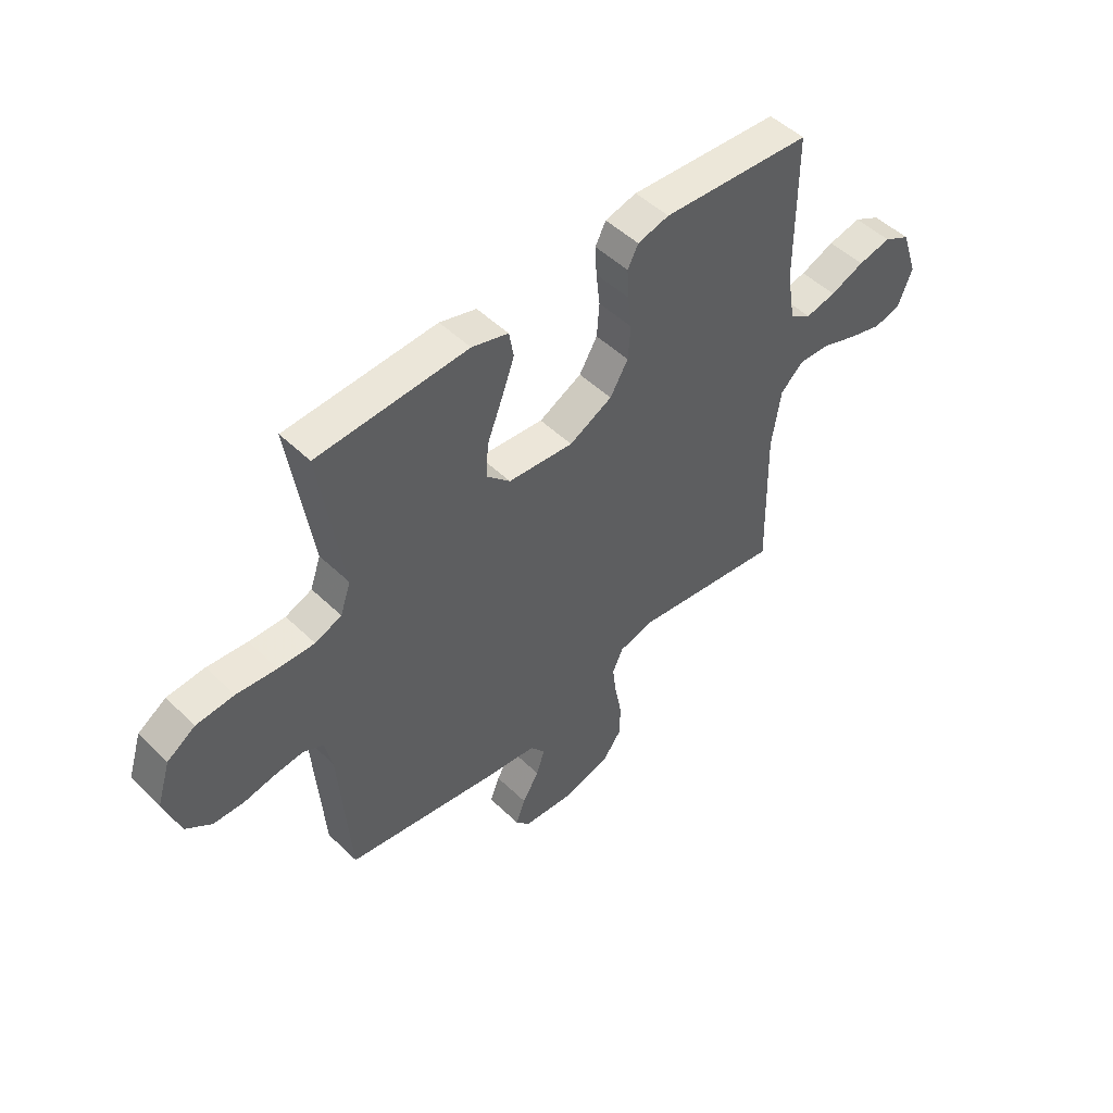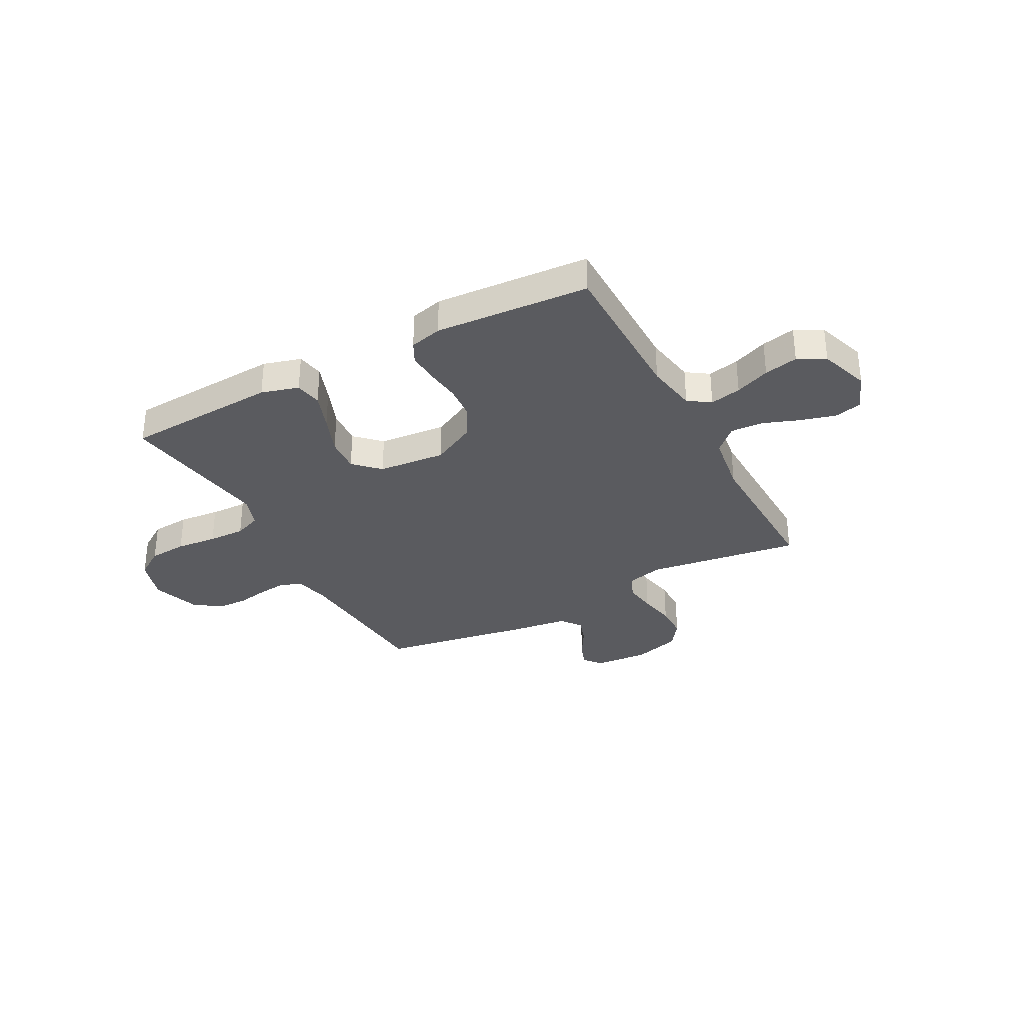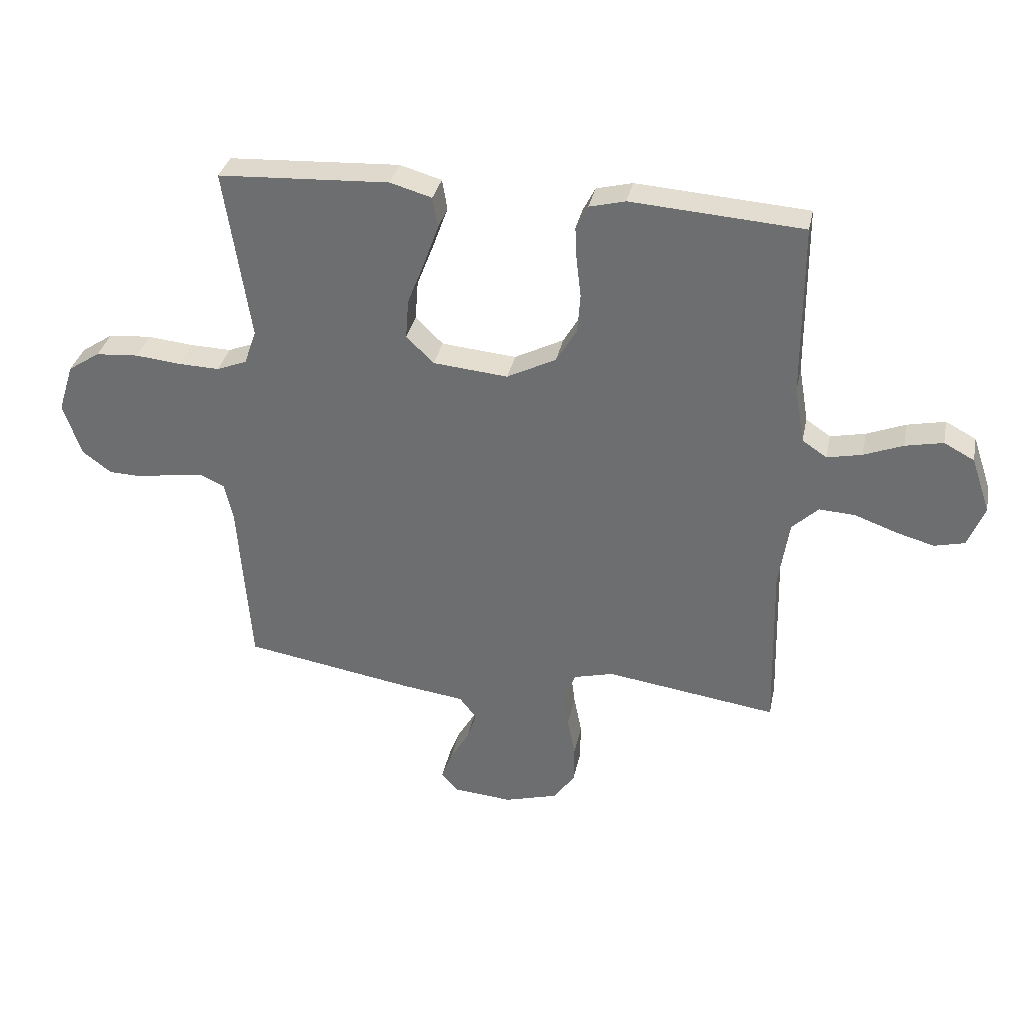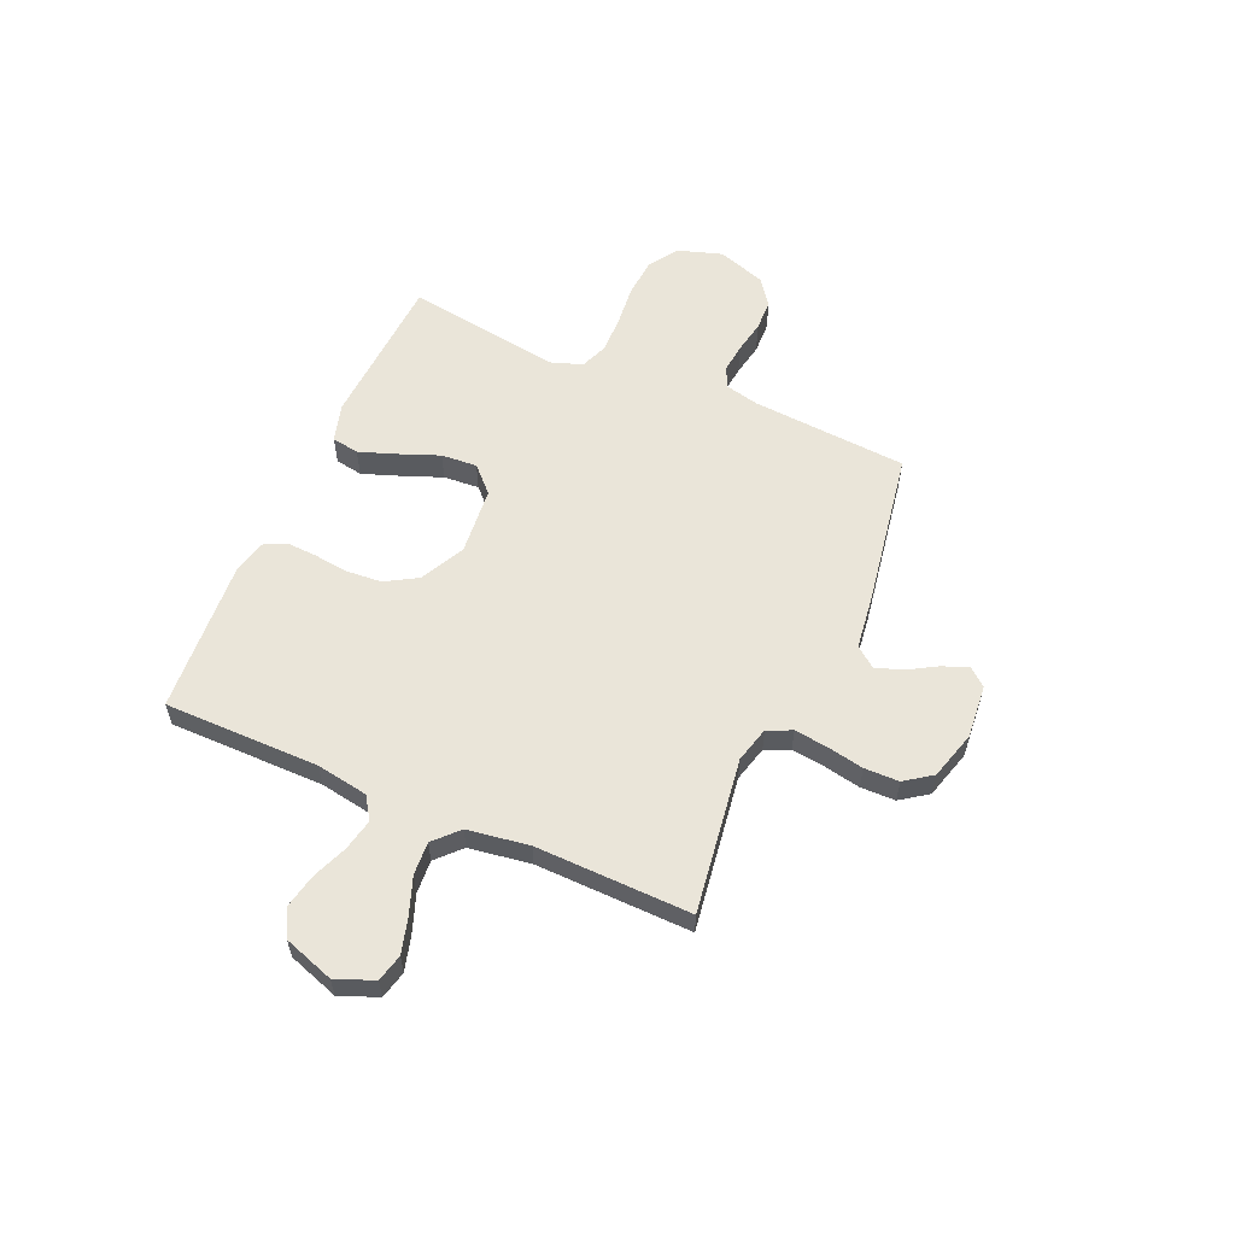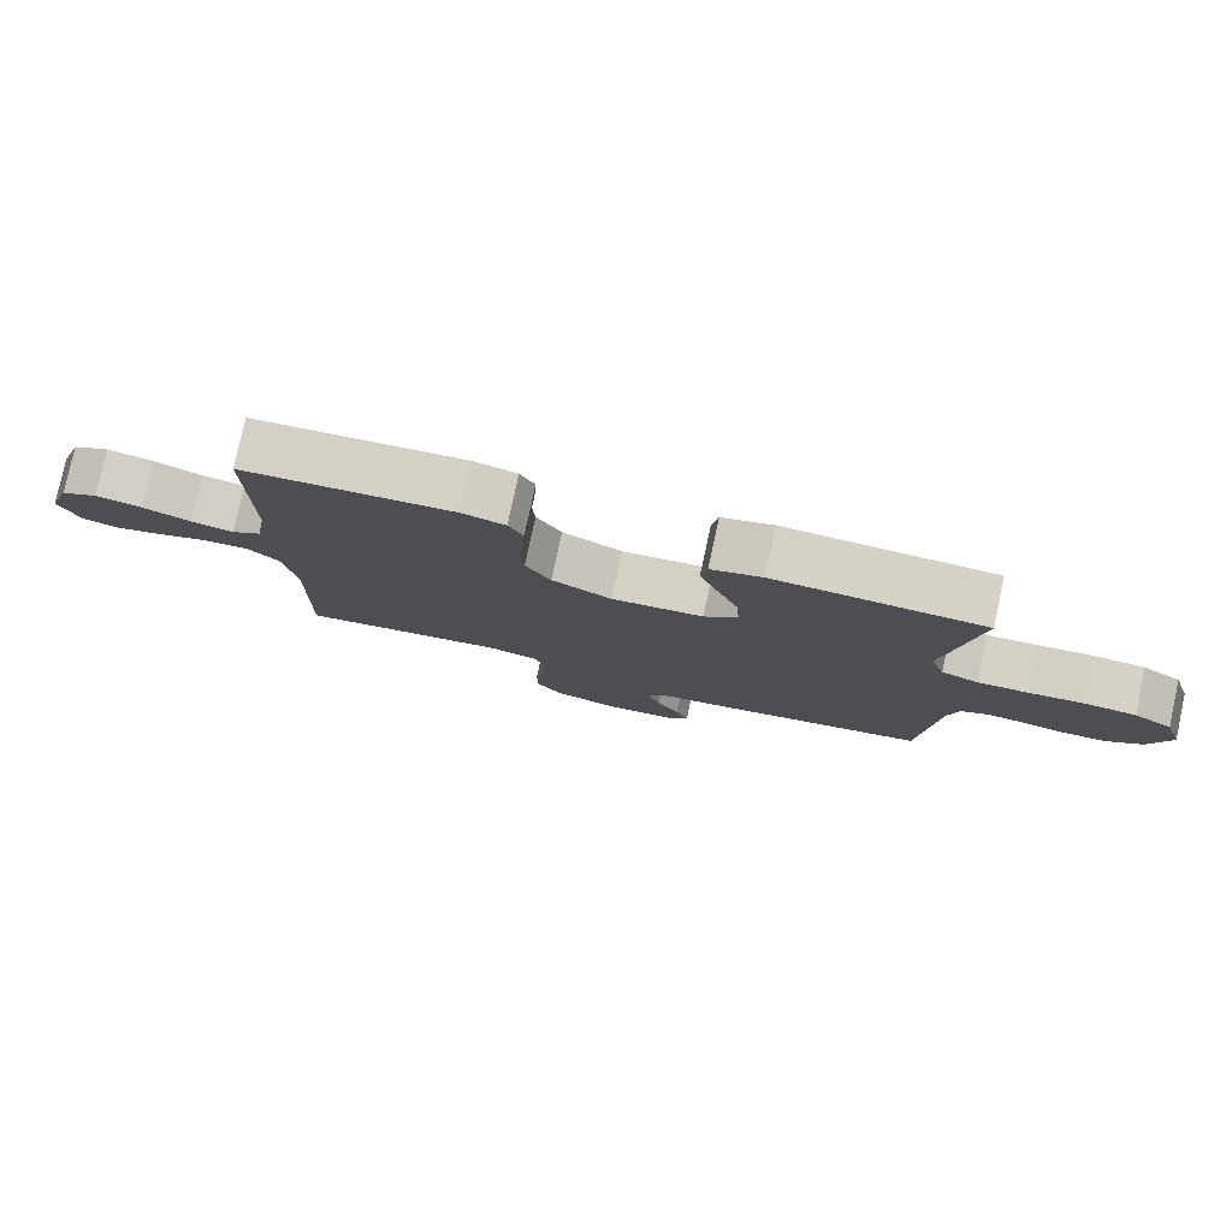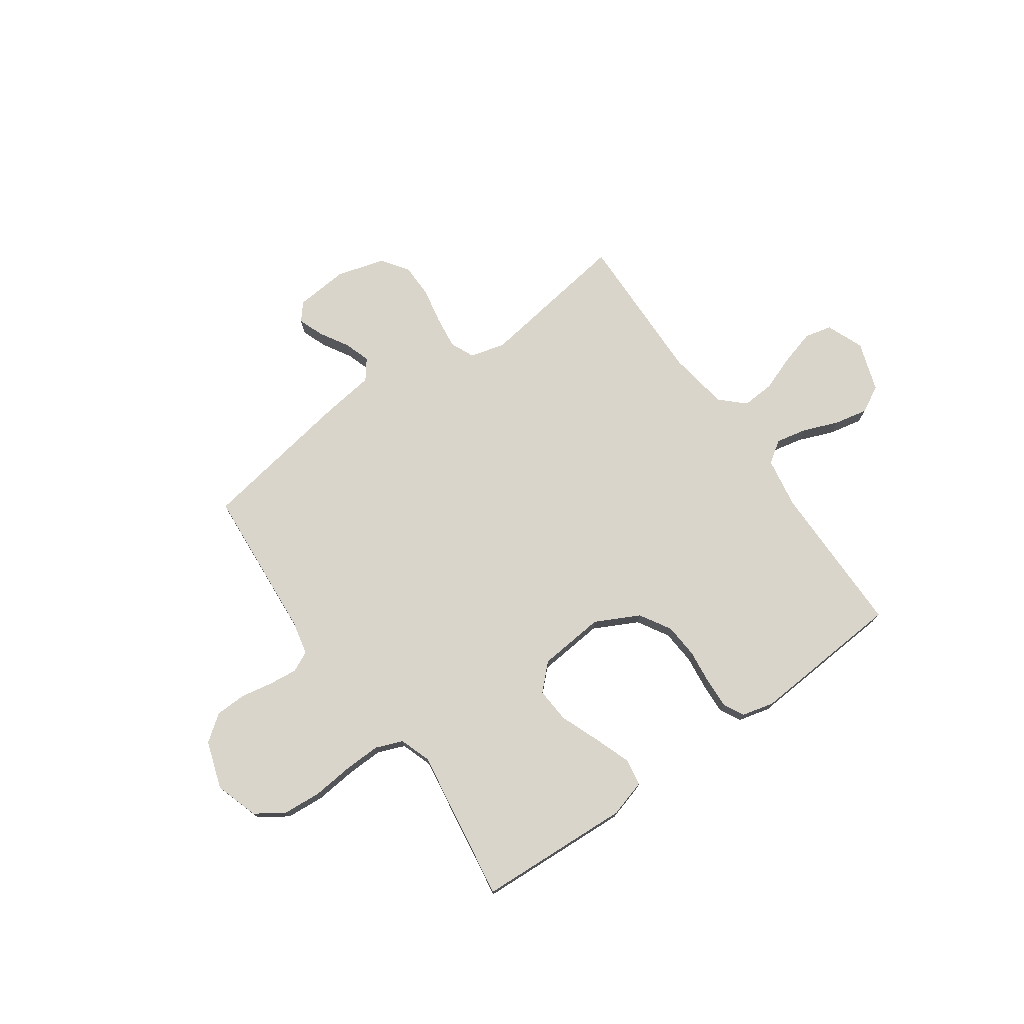
<metadata>
{"format":"obj","ext":"obj","renderer":"f3d","projection":"perspective","resolution":1024,"background":"white","views":[{"elev":49.7,"azim":-43.4,"up":"+Z"},{"elev":-32.8,"azim":28.2,"up":"+Y"},{"elev":33.8,"azim":11.7,"up":"+Z"},{"elev":57.9,"azim":113.6,"up":"+Y"},{"elev":79.1,"azim":-167.9,"up":"+Z"},{"elev":74.7,"azim":-35.3,"up":"+Y"}]}
</metadata>
<code>
v -0.5 0.07 -0.5
v -0.522 0.07 -0.2
v -0.537 0.07 -0.134
v -0.577 0.07 -0.115
v -0.633 0.07 -0.121
v -0.696 0.07 -0.133
v -0.757 0.07 -0.131
v -0.808 0.07 -0.093
v -0.839 0.07 0
v -0.812 0.07 0.085
v -0.756 0.07 0.122
v -0.681 0.07 0.128
v -0.601 0.07 0.12
v -0.529 0.07 0.118
v -0.476 0.07 0.139
v -0.455 0.07 0.2
v -0.5 0.07 0.5
v -0.2 0.07 0.516
v -0.127 0.07 0.495
v -0.118 0.07 0.442
v -0.144 0.07 0.37
v -0.174 0.07 0.293
v -0.179 0.07 0.224
v -0.131 0.07 0.177
v 0 0.07 0.165
v 0.086 0.07 0.209
v 0.122 0.07 0.27
v 0.127 0.07 0.338
v 0.119 0.07 0.405
v 0.116 0.07 0.464
v 0.137 0.07 0.505
v 0.2 0.07 0.521
v 0.5 0.07 0.5
v 0.501 0.07 0.2
v 0.518 0.07 0.1
v 0.561 0.07 0.071
v 0.622 0.07 0.084
v 0.69 0.07 0.111
v 0.756 0.07 0.125
v 0.809 0.07 0.097
v 0.842 0.07 0
v 0.813 0.07 -0.073
v 0.76 0.07 -0.086
v 0.692 0.07 -0.067
v 0.621 0.07 -0.041
v 0.557 0.07 -0.037
v 0.511 0.07 -0.081
v 0.493 0.07 -0.2
v 0.5 0.07 -0.5
v 0.2 0.07 -0.457
v 0.131 0.07 -0.475
v 0.11 0.07 -0.522
v 0.118 0.07 -0.586
v 0.132 0.07 -0.657
v 0.131 0.07 -0.724
v 0.094 0.07 -0.776
v 0 0.07 -0.803
v -0.104 0.07 -0.794
v -0.132 0.07 -0.76
v -0.113 0.07 -0.71
v -0.08 0.07 -0.654
v -0.063 0.07 -0.603
v -0.093 0.07 -0.564
v -0.2 0.07 -0.55
v -0.5 0 -0.5
v -0.522 0 -0.2
v -0.537 0 -0.134
v -0.577 0 -0.115
v -0.633 0 -0.121
v -0.696 0 -0.133
v -0.757 0 -0.131
v -0.808 0 -0.093
v -0.839 0 0
v -0.812 0 0.085
v -0.756 0 0.122
v -0.681 0 0.128
v -0.601 0 0.12
v -0.529 0 0.118
v -0.476 0 0.139
v -0.455 0 0.2
v -0.5 0 0.5
v -0.2 0 0.516
v -0.127 0 0.495
v -0.118 0 0.442
v -0.144 0 0.37
v -0.174 0 0.293
v -0.179 0 0.224
v -0.131 0 0.177
v 0 0 0.165
v 0.086 0 0.209
v 0.122 0 0.27
v 0.127 0 0.338
v 0.119 0 0.405
v 0.116 0 0.464
v 0.137 0 0.505
v 0.2 0 0.521
v 0.5 0 0.5
v 0.501 0 0.2
v 0.518 0 0.1
v 0.561 0 0.071
v 0.622 0 0.084
v 0.69 0 0.111
v 0.756 0 0.125
v 0.809 0 0.097
v 0.842 0 0
v 0.813 0 -0.073
v 0.76 0 -0.086
v 0.692 0 -0.067
v 0.621 0 -0.041
v 0.557 0 -0.037
v 0.511 0 -0.081
v 0.493 0 -0.2
v 0.5 0 -0.5
v 0.2 0 -0.457
v 0.131 0 -0.475
v 0.11 0 -0.522
v 0.118 0 -0.586
v 0.132 0 -0.657
v 0.131 0 -0.724
v 0.094 0 -0.776
v 0 0 -0.803
v -0.104 0 -0.794
v -0.132 0 -0.76
v -0.113 0 -0.71
v -0.08 0 -0.654
v -0.063 0 -0.603
v -0.093 0 -0.564
v -0.2 0 -0.55
f 63 64 1 2
f 58 59 60 61
f 58 61 62
f 57 58 62
f 56 57 62
f 53 54 55 56
f 52 53 56 62
f 51 52 62 63
f 48 49 50
f 47 48 50 51
f 42 43 44 45
f 40 41 42 45
f 40 45 46
f 37 38 39 40
f 36 37 40 46
f 35 36 46 47
f 31 32 33 34
f 28 29 30 31
f 28 31 34 35
f 19 20 21 22
f 17 18 19 22
f 16 17 22 23
f 15 16 23 24
f 10 11 12 13
f 10 13 14
f 9 10 14
f 8 9 14
f 5 6 7 8
f 4 5 8 14
f 3 4 14 15
f 27 28 35 47
f 26 27 47 51
f 25 26 51 63
f 15 24 25 63
f 2 3 15 63
f 66 65 128 127
f 125 124 123 122
f 126 125 122
f 126 122 121
f 126 121 120
f 120 119 118 117
f 126 120 117 116
f 127 126 116 115
f 114 113 112
f 115 114 112 111
f 109 108 107 106
f 109 106 105 104
f 110 109 104
f 104 103 102 101
f 110 104 101 100
f 111 110 100 99
f 98 97 96 95
f 95 94 93 92
f 99 98 95 92
f 86 85 84 83
f 86 83 82 81
f 87 86 81 80
f 88 87 80 79
f 77 76 75 74
f 78 77 74
f 78 74 73
f 78 73 72
f 72 71 70 69
f 78 72 69 68
f 79 78 68 67
f 111 99 92 91
f 115 111 91 90
f 127 115 90 89
f 127 89 88 79
f 127 79 67 66
f 1 65 66 2
f 2 66 67 3
f 3 67 68 4
f 4 68 69 5
f 5 69 70 6
f 6 70 71 7
f 7 71 72 8
f 8 72 73 9
f 9 73 74 10
f 10 74 75 11
f 11 75 76 12
f 12 76 77 13
f 13 77 78 14
f 14 78 79 15
f 15 79 80 16
f 16 80 81 17
f 17 81 82 18
f 18 82 83 19
f 19 83 84 20
f 20 84 85 21
f 21 85 86 22
f 22 86 87 23
f 23 87 88 24
f 24 88 89 25
f 25 89 90 26
f 26 90 91 27
f 27 91 92 28
f 28 92 93 29
f 29 93 94 30
f 30 94 95 31
f 31 95 96 32
f 32 96 97 33
f 33 97 98 34
f 34 98 99 35
f 35 99 100 36
f 36 100 101 37
f 37 101 102 38
f 38 102 103 39
f 39 103 104 40
f 40 104 105 41
f 41 105 106 42
f 42 106 107 43
f 43 107 108 44
f 44 108 109 45
f 45 109 110 46
f 46 110 111 47
f 47 111 112 48
f 48 112 113 49
f 49 113 114 50
f 50 114 115 51
f 51 115 116 52
f 52 116 117 53
f 53 117 118 54
f 54 118 119 55
f 55 119 120 56
f 56 120 121 57
f 57 121 122 58
f 58 122 123 59
f 59 123 124 60
f 60 124 125 61
f 61 125 126 62
f 62 126 127 63
f 63 127 128 64
f 64 128 65 1

</code>
